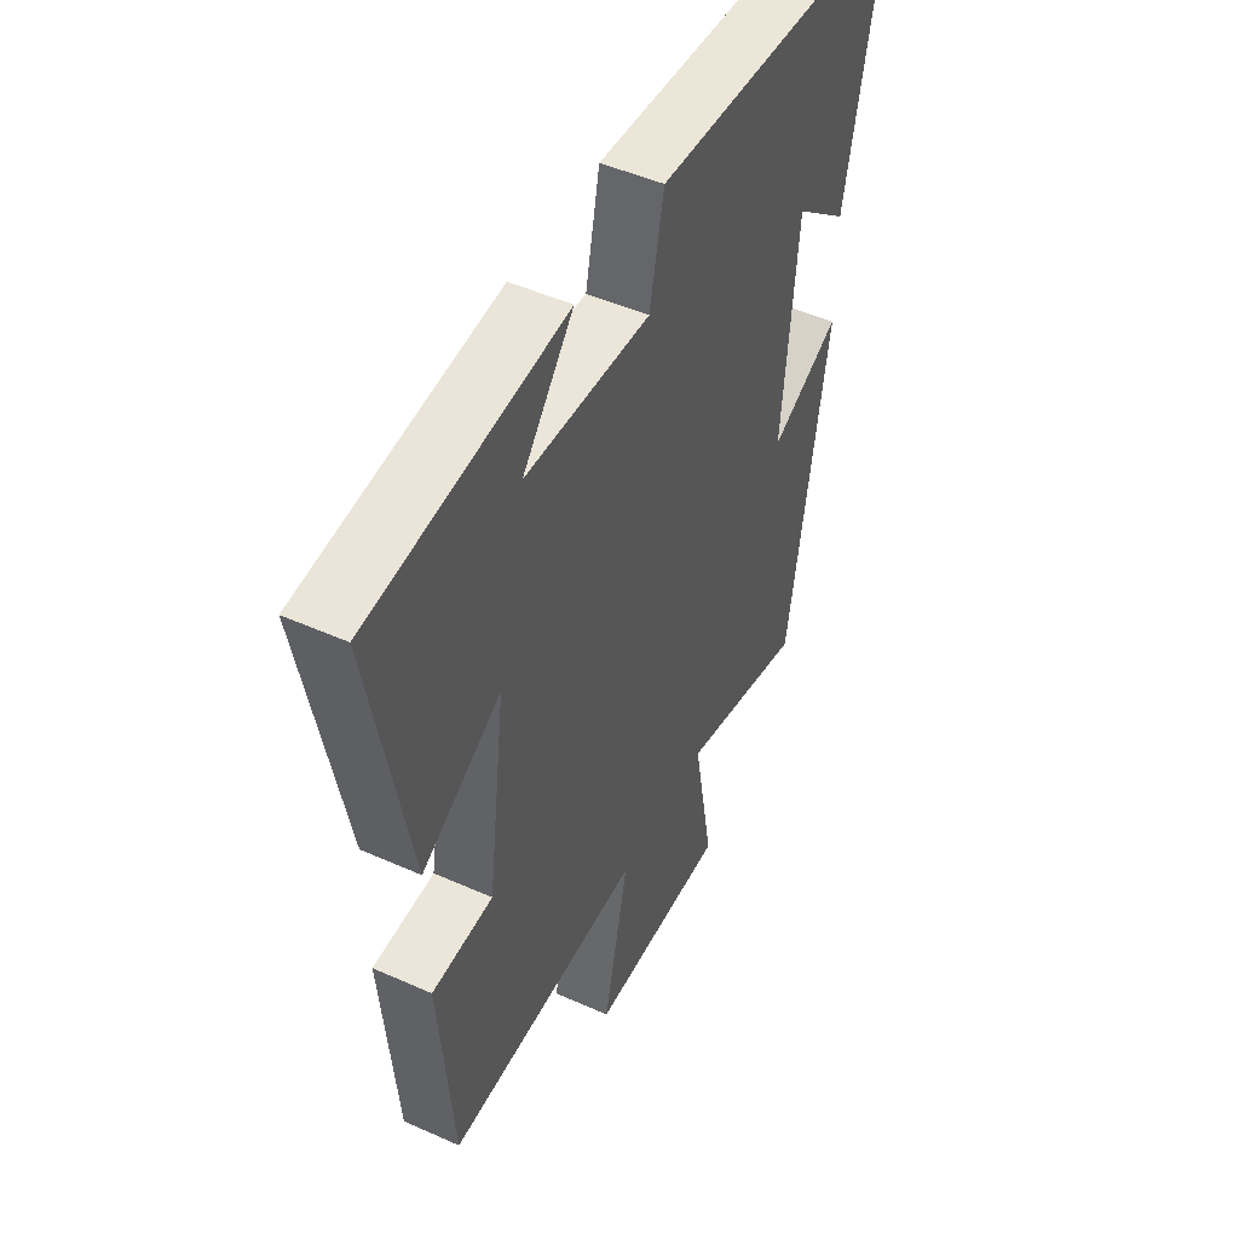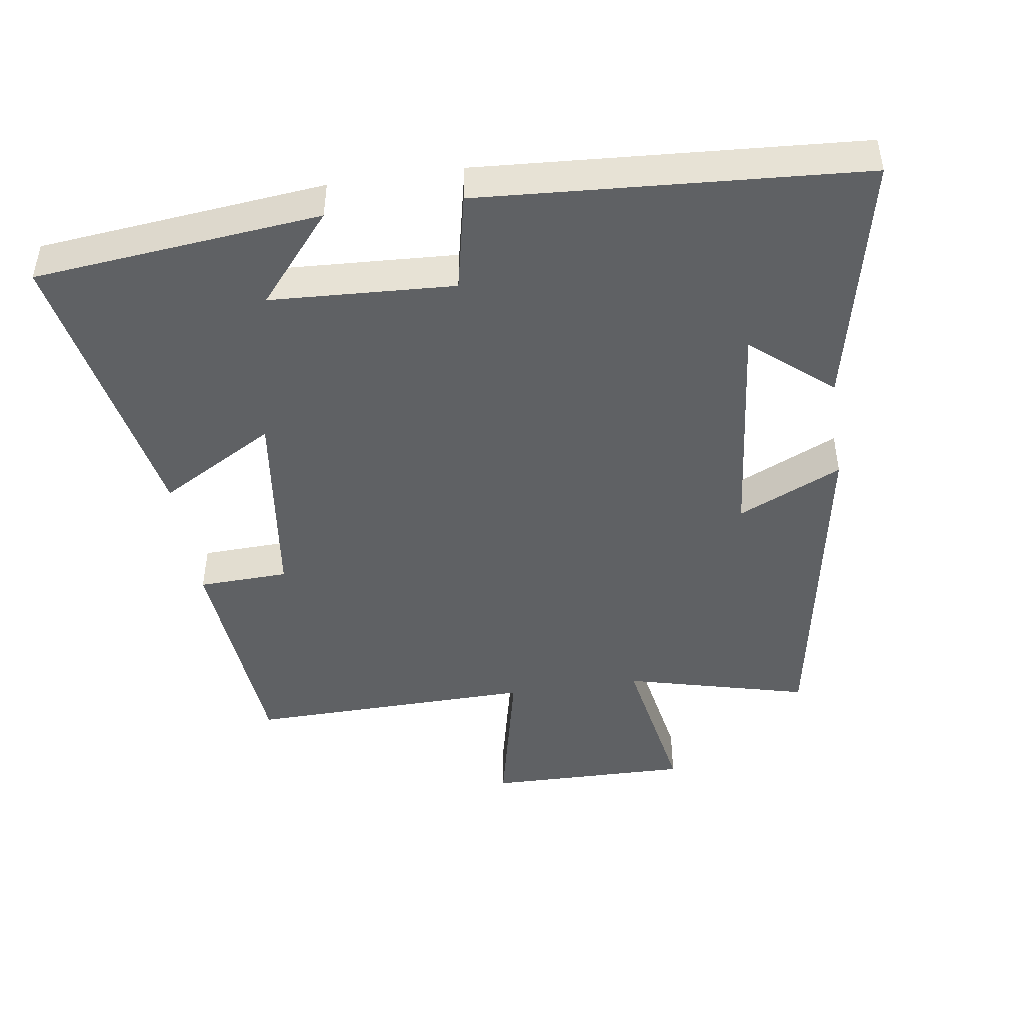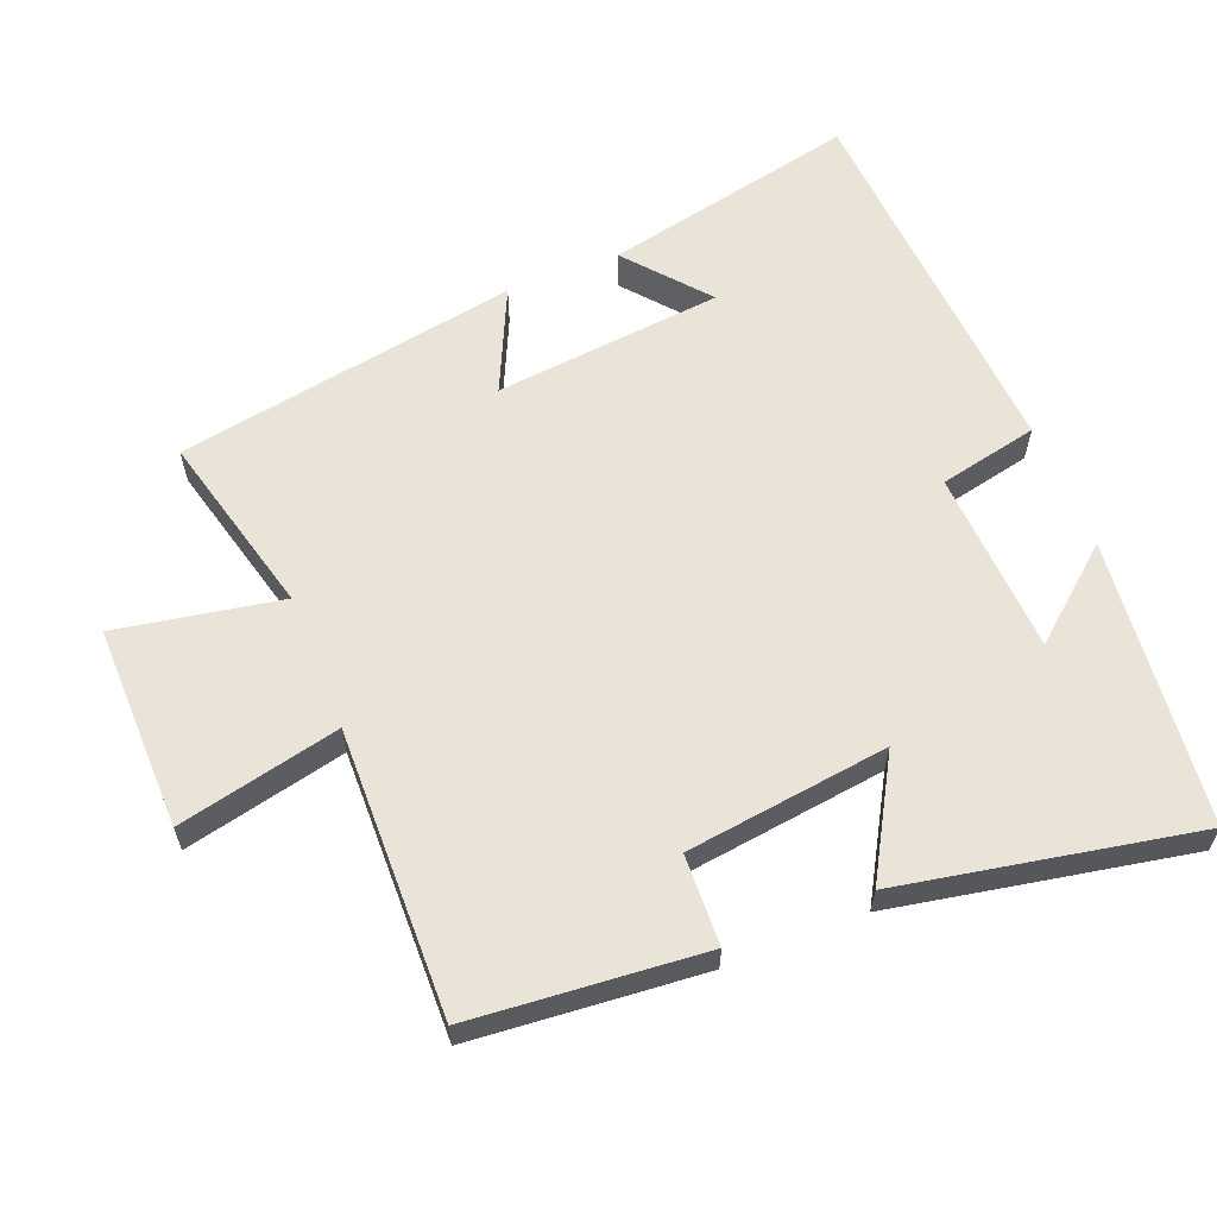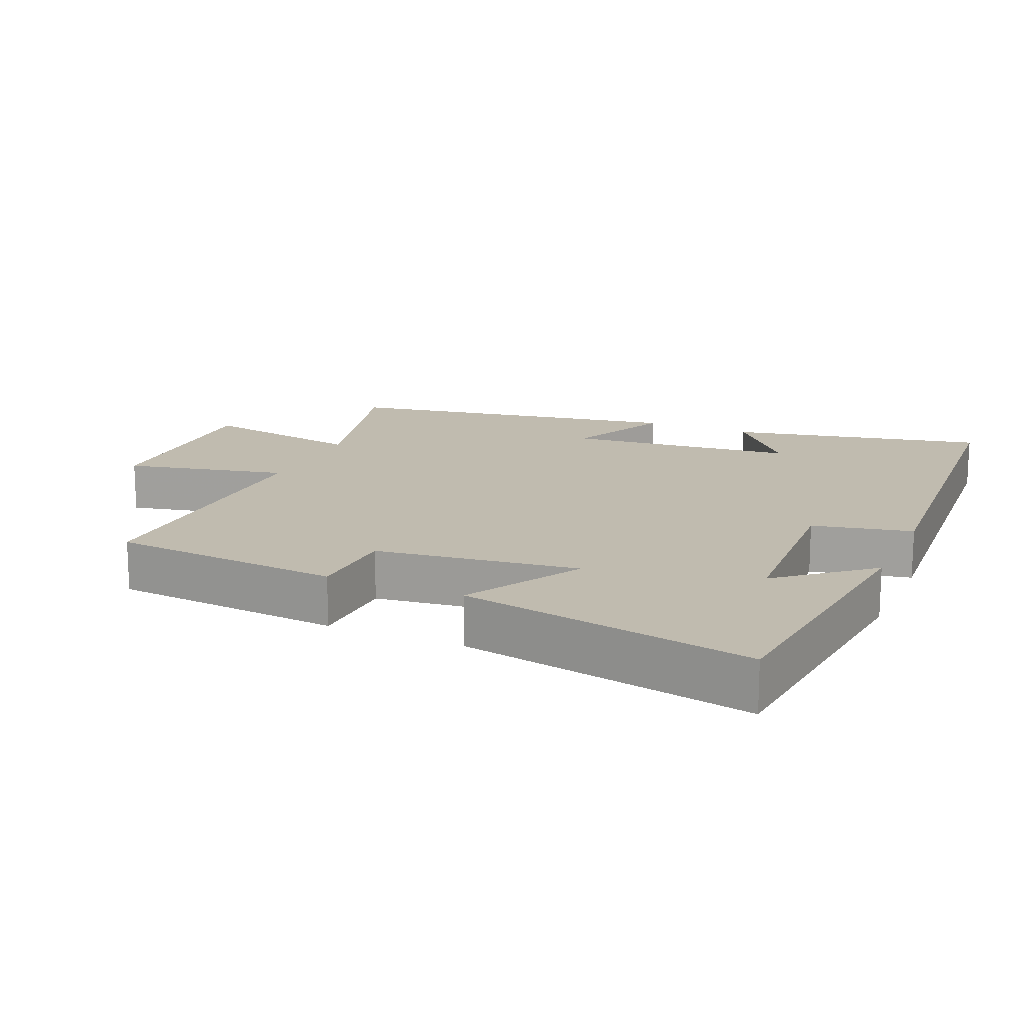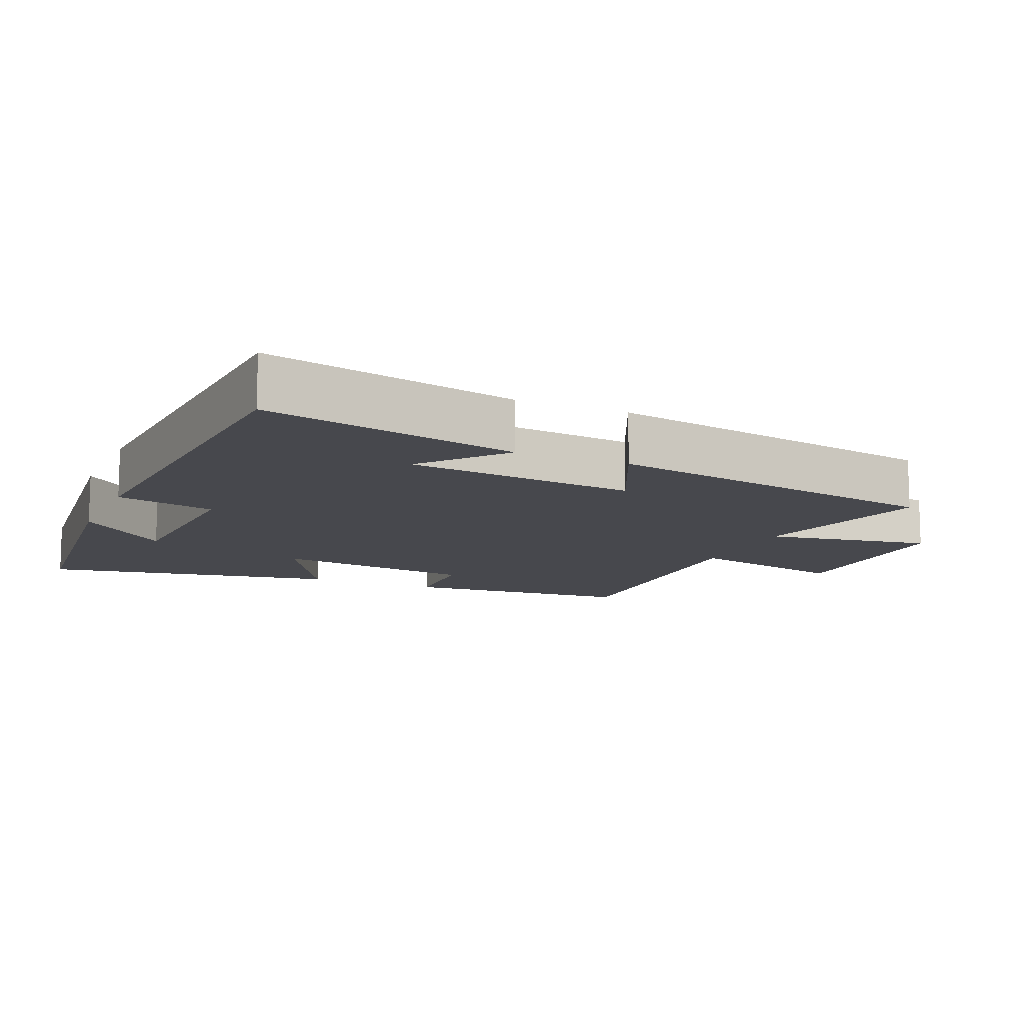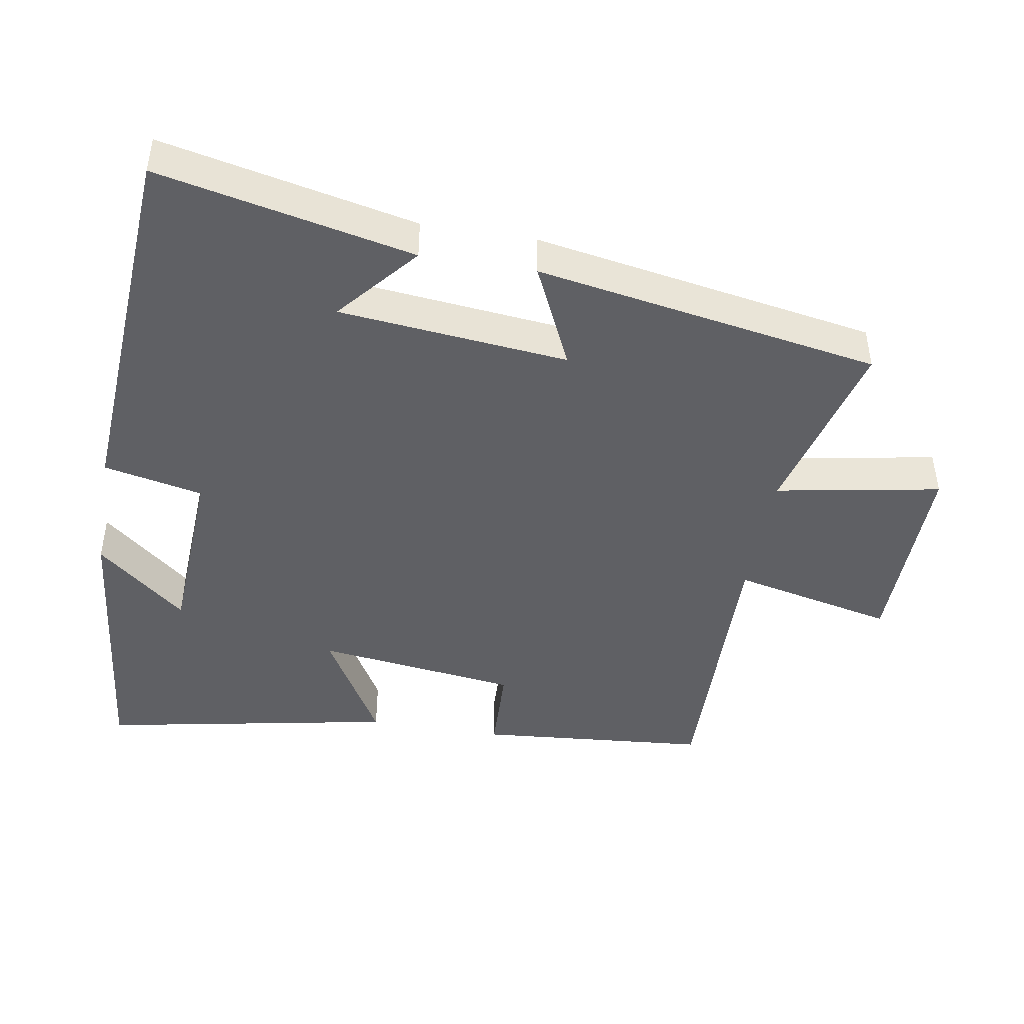
<metadata>
{"format":"obj","ext":"obj","renderer":"f3d","projection":"perspective","resolution":1024,"background":"white","views":[{"elev":48.5,"azim":-63.5,"up":"+Z"},{"elev":-45.7,"azim":8.4,"up":"+Y"},{"elev":60.8,"azim":-111.7,"up":"+Y"},{"elev":16.0,"azim":-66.5,"up":"+Y"},{"elev":-11.8,"azim":66.5,"up":"+Y"},{"elev":-44.8,"azim":80.4,"up":"+Y"}]}
</metadata>
<code>
v 0.413 0.07 -0.568
v 0.146 0.07 -0.5
v 0.189 0.07 -0.739
v -0.107 0.07 -0.735
v -0.054 0.07 -0.5
v -0.471 0.07 -0.509
v -0.5 0.07 -0.173
v -0.369 0.07 -0.168
v -0.331 0.07 0.126
v -0.5 0.07 0.029
v -0.581 0.07 0.456
v -0.164 0.07 0.5
v -0.273 0.07 0.37
v -0.005 0.07 0.356
v 0.026 0.07 0.5
v 0.58 0.07 0.464
v 0.5 0.07 0.094
v 0.383 0.07 0.192
v 0.349 0.07 -0.14
v 0.5 0.07 -0.07
v 0.413 0 -0.568
v 0.146 0 -0.5
v 0.189 0 -0.739
v -0.107 0 -0.735
v -0.054 0 -0.5
v -0.471 0 -0.509
v -0.5 0 -0.173
v -0.369 0 -0.168
v -0.331 0 0.126
v -0.5 0 0.029
v -0.581 0 0.456
v -0.164 0 0.5
v -0.273 0 0.37
v -0.005 0 0.356
v 0.026 0 0.5
v 0.58 0 0.464
v 0.5 0 0.094
v 0.383 0 0.192
v 0.349 0 -0.14
v 0.5 0 -0.07
f 19 20 1 2
f 18 19 2
f 15 16 17 18
f 14 15 18 2
f 13 14 2
f 11 12 13
f 9 10 11 13
f 8 9 13 2
f 5 6 7 8
f 5 8 2 3
f 3 4 5
f 22 21 40 39
f 22 39 38
f 38 37 36 35
f 22 38 35 34
f 22 34 33
f 33 32 31
f 33 31 30 29
f 22 33 29 28
f 28 27 26 25
f 23 22 28 25
f 25 24 23
f 1 21 22 2
f 2 22 23 3
f 3 23 24 4
f 4 24 25 5
f 5 25 26 6
f 6 26 27 7
f 7 27 28 8
f 8 28 29 9
f 9 29 30 10
f 10 30 31 11
f 11 31 32 12
f 12 32 33 13
f 13 33 34 14
f 14 34 35 15
f 15 35 36 16
f 16 36 37 17
f 17 37 38 18
f 18 38 39 19
f 19 39 40 20
f 20 40 21 1

</code>
